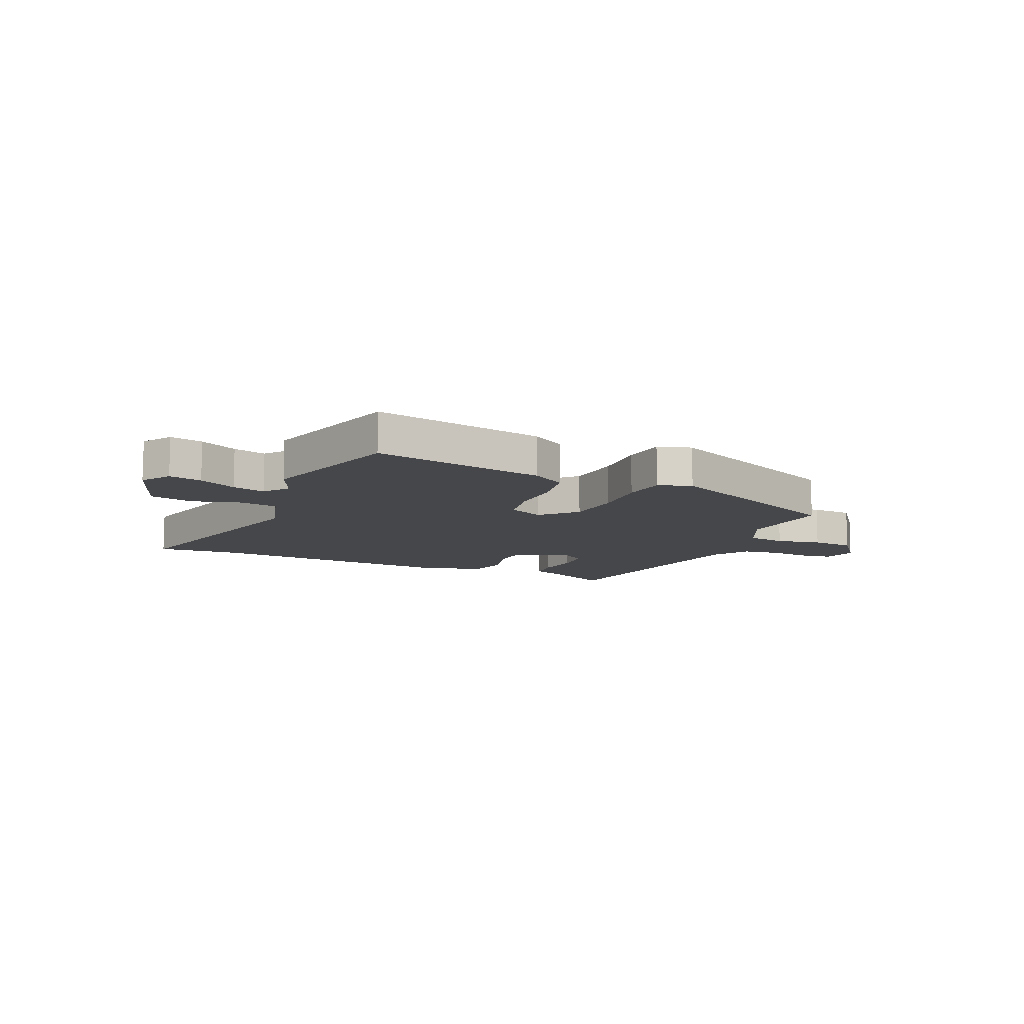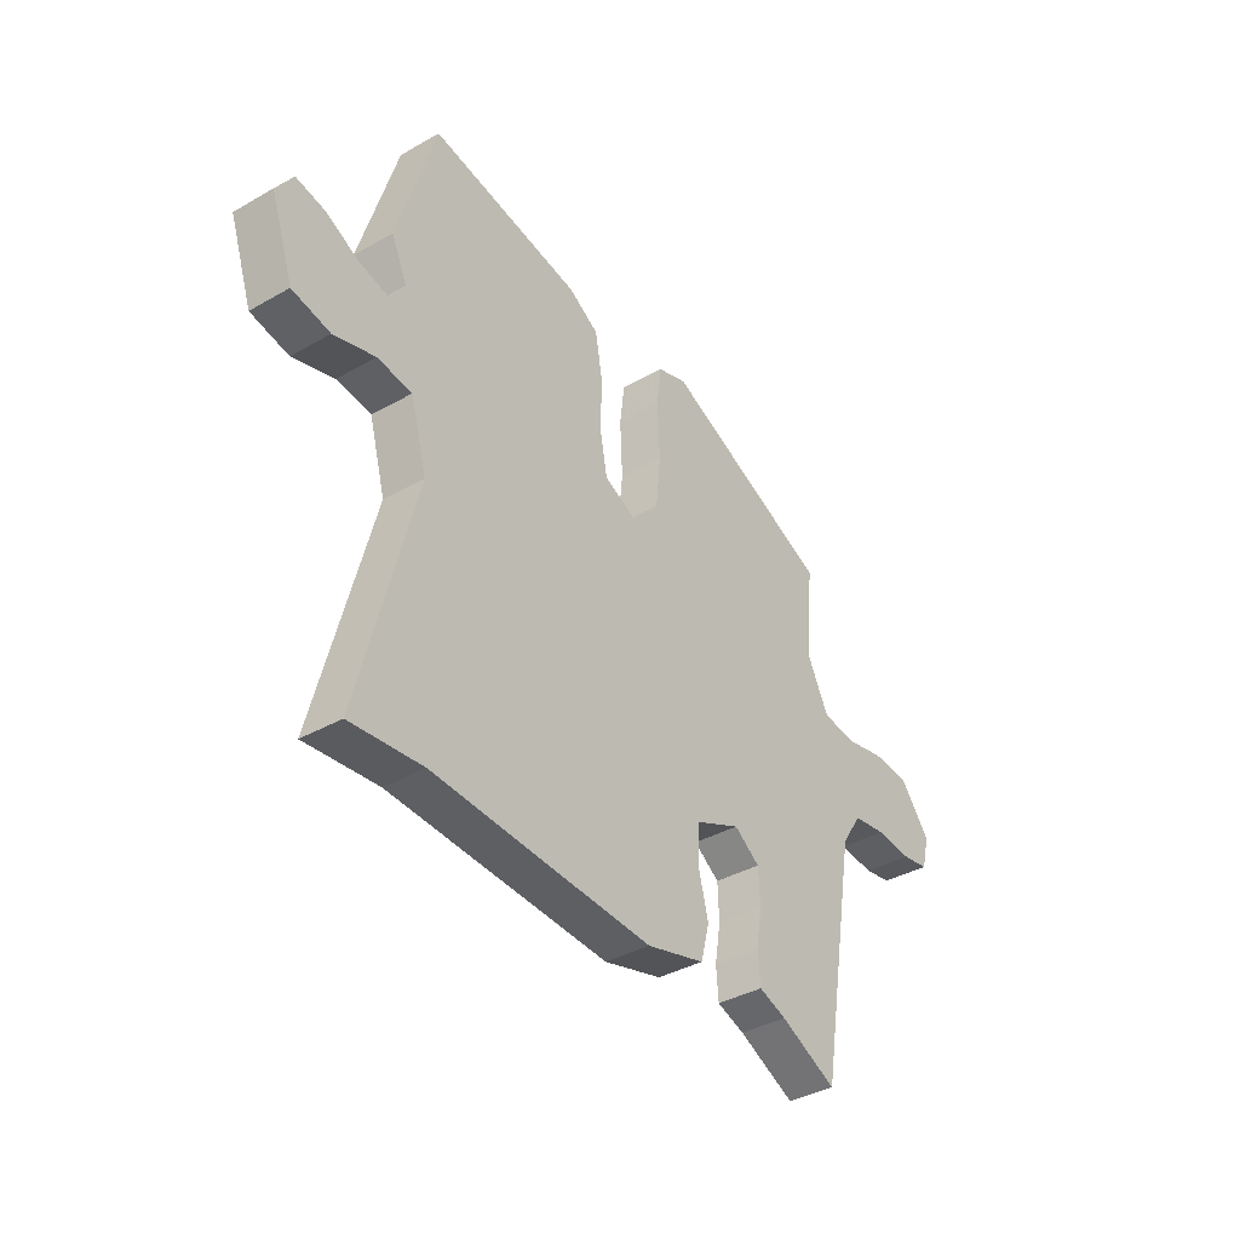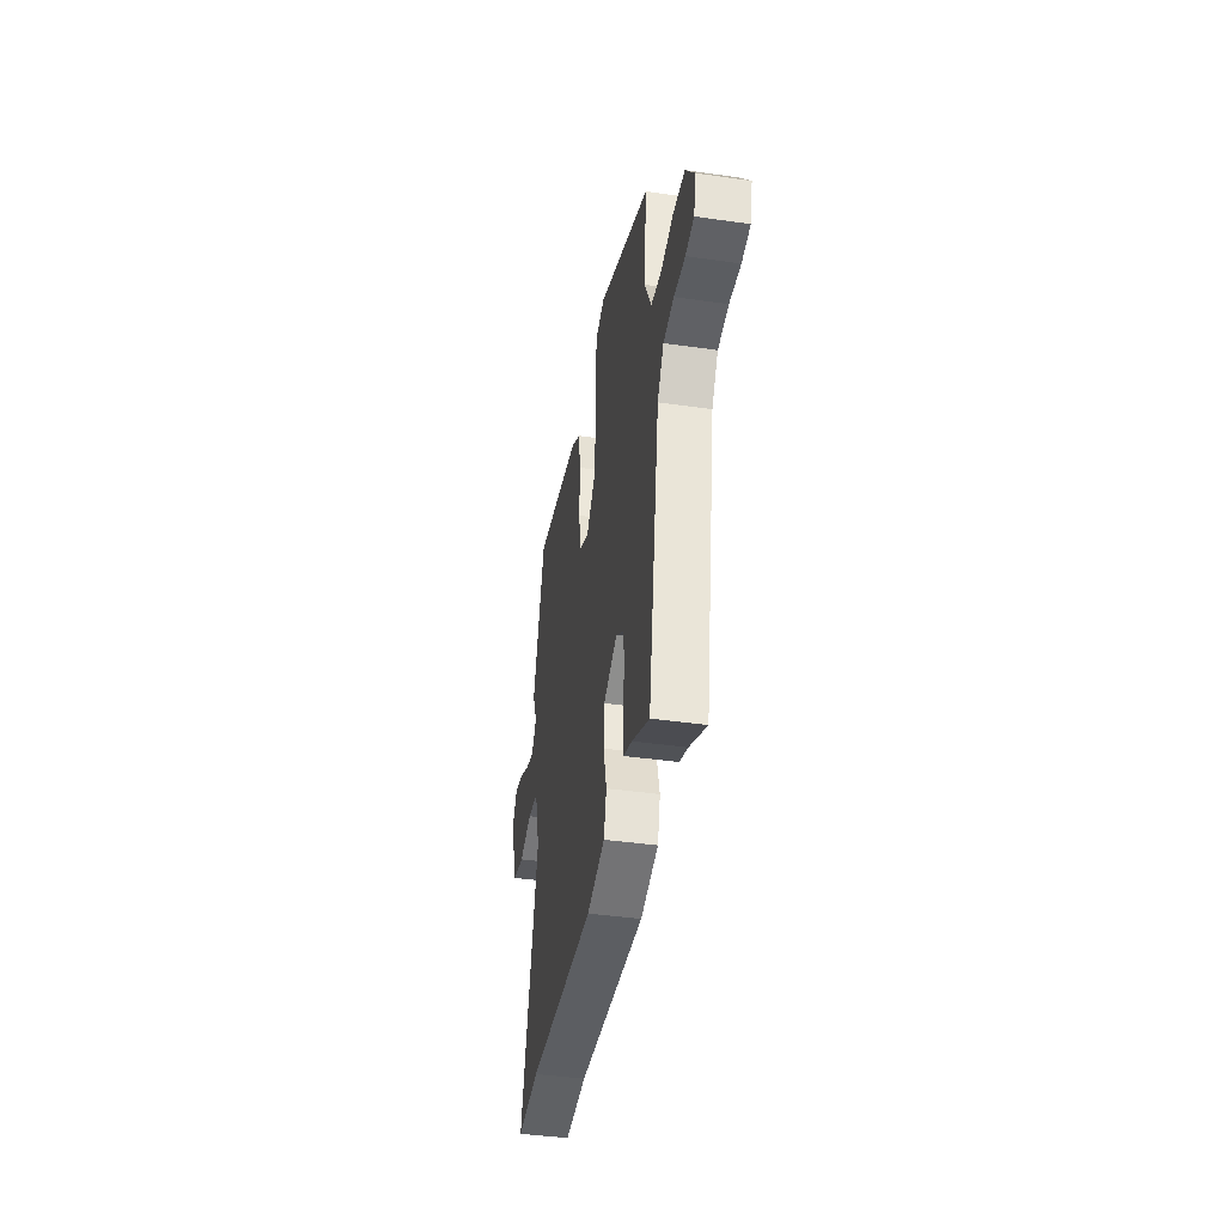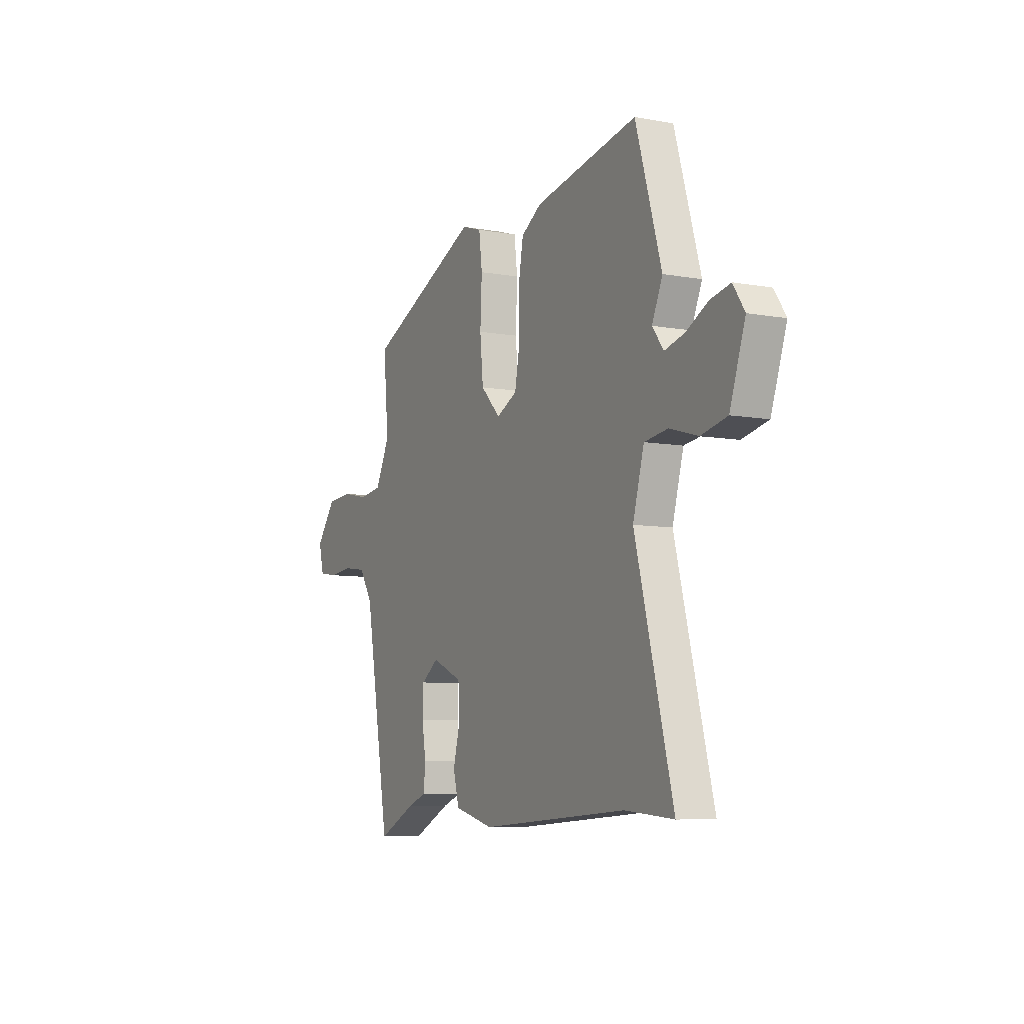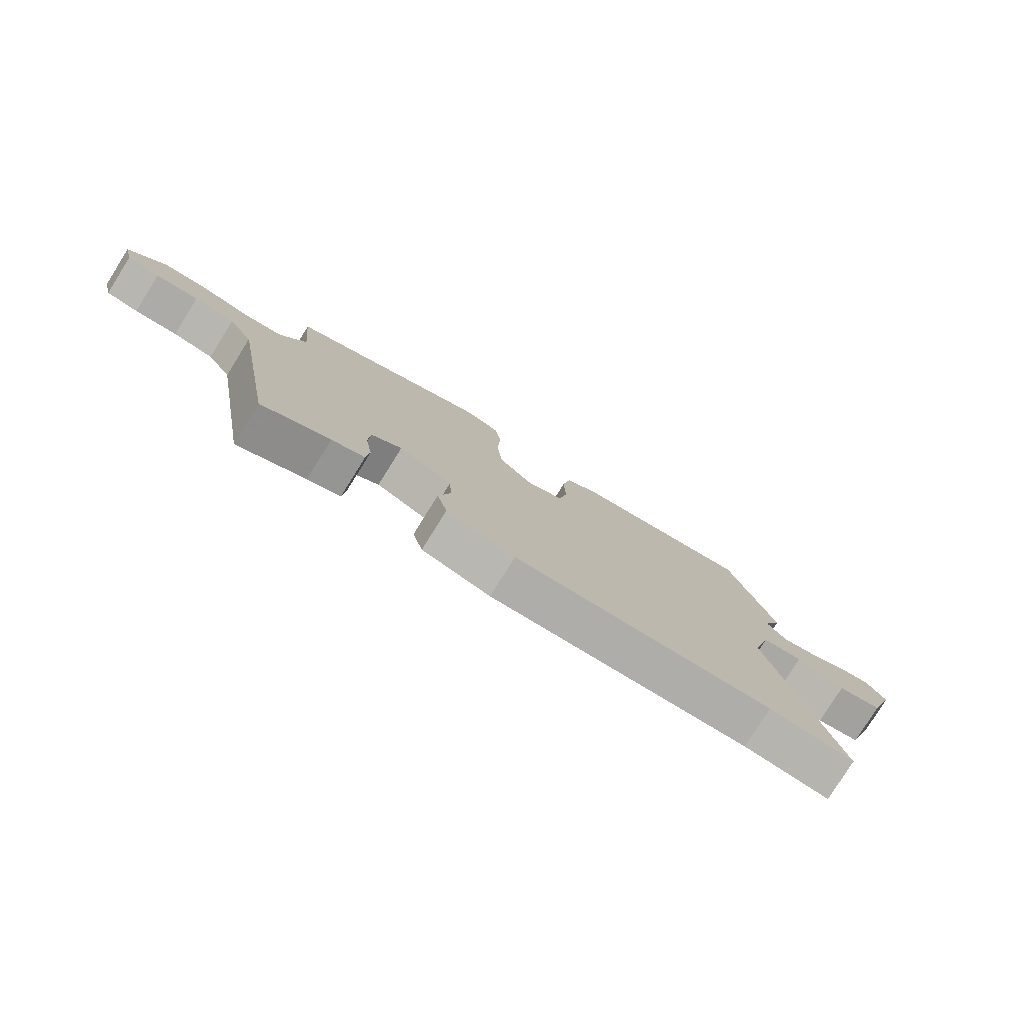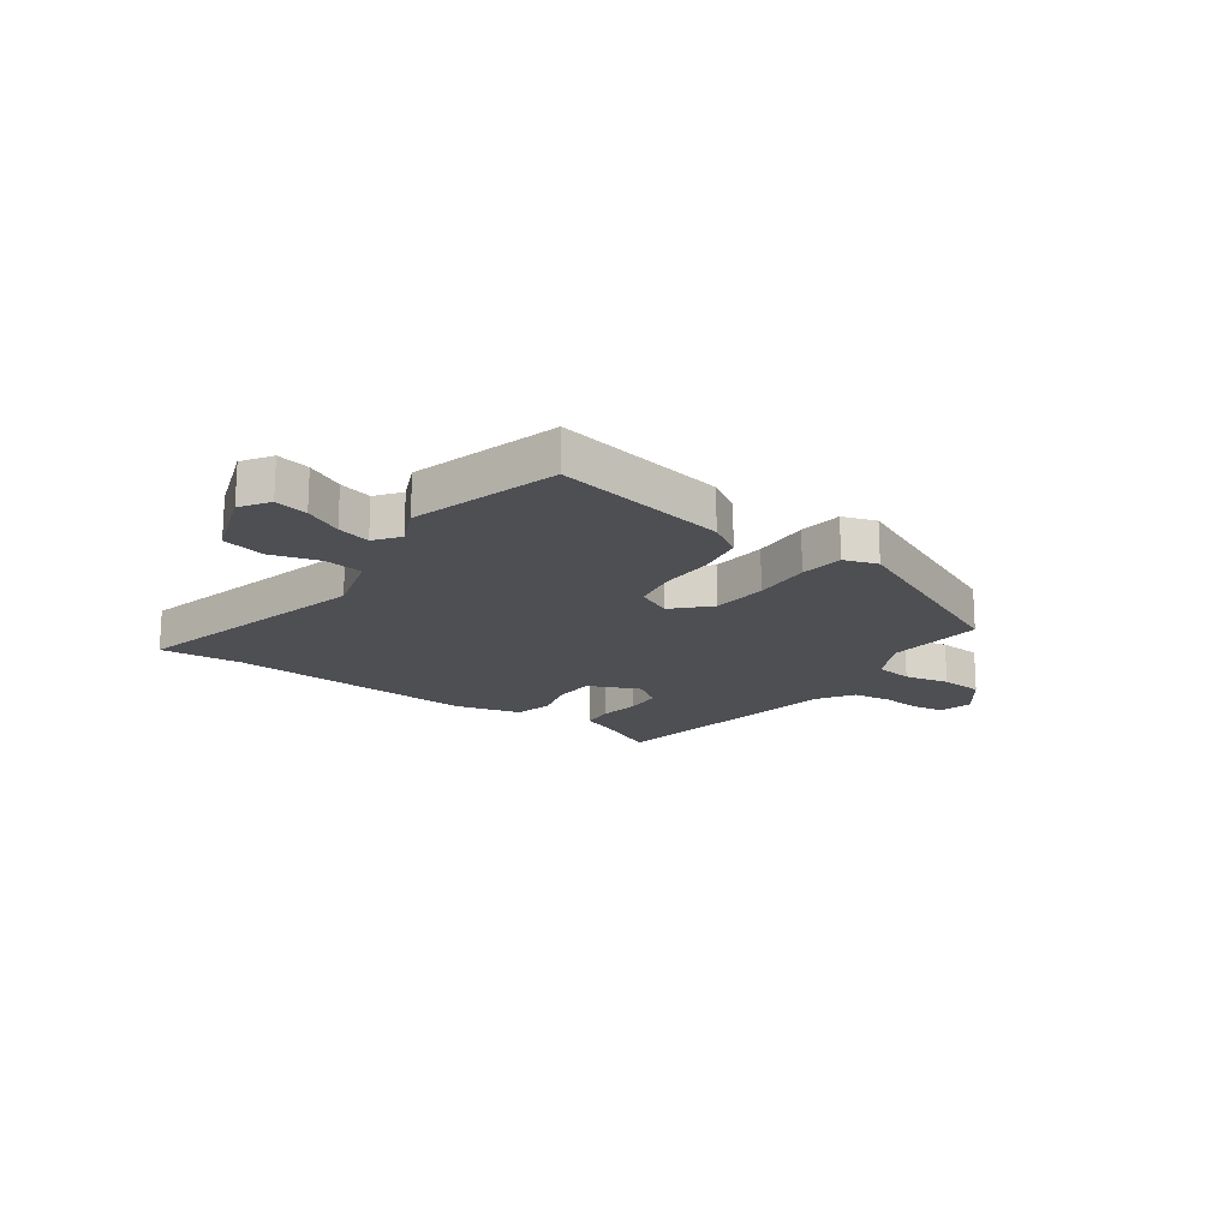
<metadata>
{"format":"obj","ext":"obj","renderer":"f3d","projection":"perspective","resolution":1024,"background":"white","views":[{"elev":-10.7,"azim":-23.7,"up":"+Y"},{"elev":-37.4,"azim":-53.8,"up":"+Z"},{"elev":-41.0,"azim":80.1,"up":"+Z"},{"elev":-7.7,"azim":-117.1,"up":"+Z"},{"elev":-78.8,"azim":148.0,"up":"+Z"},{"elev":-17.8,"azim":-35.3,"up":"+Y"}]}
</metadata>
<code>
v 0.46 0.07 -0.544
v 0.343 0.07 -0.487
v 0.286 0.07 -0.466
v 0.281 0.07 -0.407
v 0.293 0.07 -0.333
v 0.29 0.07 -0.266
v 0.237 0.07 -0.228
v 0.144 0.07 -0.269
v 0.14 0.07 -0.342
v 0.161 0.07 -0.423
v 0.143 0.07 -0.491
v 0.023 0.07 -0.523
v -0.431 0.07 -0.494
v -0.58 0.07 -0.507
v -0.465 0.07 -0.065
v -0.499 0.07 0.057
v -0.571 0.07 0.067
v -0.657 0.07 0.042
v -0.736 0.07 0.06
v -0.783 0.07 0.198
v -0.748 0.07 0.25
v -0.688 0.07 0.237
v -0.62 0.07 0.202
v -0.56 0.07 0.186
v -0.526 0.07 0.231
v -0.558 0.07 0.304
v -0.479 0.07 0.571
v -0.164 0.07 0.511
v -0.102 0.07 0.472
v -0.087 0.07 0.387
v -0.089 0.07 0.287
v -0.074 0.07 0.206
v -0.01 0.07 0.175
v 0.05 0.07 0.236
v 0.06 0.07 0.337
v 0.055 0.07 0.443
v 0.065 0.07 0.522
v 0.126 0.07 0.542
v 0.477 0.07 0.384
v 0.461 0.07 0.208
v 0.505 0.07 0.119
v 0.575 0.07 0.109
v 0.657 0.07 0.126
v 0.735 0.07 0.12
v 0.796 0.07 0.041
v 0.78 0.07 -0.021
v 0.724 0.07 -0.03
v 0.65 0.07 -0.023
v 0.58 0.07 -0.033
v 0.538 0.07 -0.097
v 0.46 0 -0.544
v 0.343 0 -0.487
v 0.286 0 -0.466
v 0.281 0 -0.407
v 0.293 0 -0.333
v 0.29 0 -0.266
v 0.237 0 -0.228
v 0.144 0 -0.269
v 0.14 0 -0.342
v 0.161 0 -0.423
v 0.143 0 -0.491
v 0.023 0 -0.523
v -0.431 0 -0.494
v -0.58 0 -0.507
v -0.465 0 -0.065
v -0.499 0 0.057
v -0.571 0 0.067
v -0.657 0 0.042
v -0.736 0 0.06
v -0.783 0 0.198
v -0.748 0 0.25
v -0.688 0 0.237
v -0.62 0 0.202
v -0.56 0 0.186
v -0.526 0 0.231
v -0.558 0 0.304
v -0.479 0 0.571
v -0.164 0 0.511
v -0.102 0 0.472
v -0.087 0 0.387
v -0.089 0 0.287
v -0.074 0 0.206
v -0.01 0 0.175
v 0.05 0 0.236
v 0.06 0 0.337
v 0.055 0 0.443
v 0.065 0 0.522
v 0.126 0 0.542
v 0.477 0 0.384
v 0.461 0 0.208
v 0.505 0 0.119
v 0.575 0 0.109
v 0.657 0 0.126
v 0.735 0 0.12
v 0.796 0 0.041
v 0.78 0 -0.021
v 0.724 0 -0.03
v 0.65 0 -0.023
v 0.58 0 -0.033
v 0.538 0 -0.097
f 45 46 47 48
f 45 48 49
f 42 43 44 45
f 41 42 45 49
f 40 41 49 50
f 38 39 40
f 35 36 37 38
f 34 35 38 40
f 33 34 40 50
f 28 29 30 31
f 28 31 32
f 25 26 27 28
f 24 25 28 32
f 20 21 22 23
f 20 23 24
f 17 18 19 20
f 16 17 20 24
f 13 14 15
f 11 12 13 15
f 9 10 11 15
f 8 9 15 16
f 7 8 16 24
f 2 3 4 5
f 2 5 6
f 1 2 6
f 50 1 6
f 33 50 6 7
f 7 24 32 33
f 98 97 96 95
f 99 98 95
f 95 94 93 92
f 99 95 92 91
f 100 99 91 90
f 90 89 88
f 88 87 86 85
f 90 88 85 84
f 100 90 84 83
f 81 80 79 78
f 82 81 78
f 78 77 76 75
f 82 78 75 74
f 73 72 71 70
f 74 73 70
f 70 69 68 67
f 74 70 67 66
f 65 64 63
f 65 63 62 61
f 65 61 60 59
f 66 65 59 58
f 74 66 58 57
f 55 54 53 52
f 56 55 52
f 56 52 51
f 56 51 100
f 57 56 100 83
f 83 82 74 57
f 1 51 52 2
f 2 52 53 3
f 3 53 54 4
f 4 54 55 5
f 5 55 56 6
f 6 56 57 7
f 7 57 58 8
f 8 58 59 9
f 9 59 60 10
f 10 60 61 11
f 11 61 62 12
f 12 62 63 13
f 13 63 64 14
f 14 64 65 15
f 15 65 66 16
f 16 66 67 17
f 17 67 68 18
f 18 68 69 19
f 19 69 70 20
f 20 70 71 21
f 21 71 72 22
f 22 72 73 23
f 23 73 74 24
f 24 74 75 25
f 25 75 76 26
f 26 76 77 27
f 27 77 78 28
f 28 78 79 29
f 29 79 80 30
f 30 80 81 31
f 31 81 82 32
f 32 82 83 33
f 33 83 84 34
f 34 84 85 35
f 35 85 86 36
f 36 86 87 37
f 37 87 88 38
f 38 88 89 39
f 39 89 90 40
f 40 90 91 41
f 41 91 92 42
f 42 92 93 43
f 43 93 94 44
f 44 94 95 45
f 45 95 96 46
f 46 96 97 47
f 47 97 98 48
f 48 98 99 49
f 49 99 100 50
f 50 100 51 1

</code>
